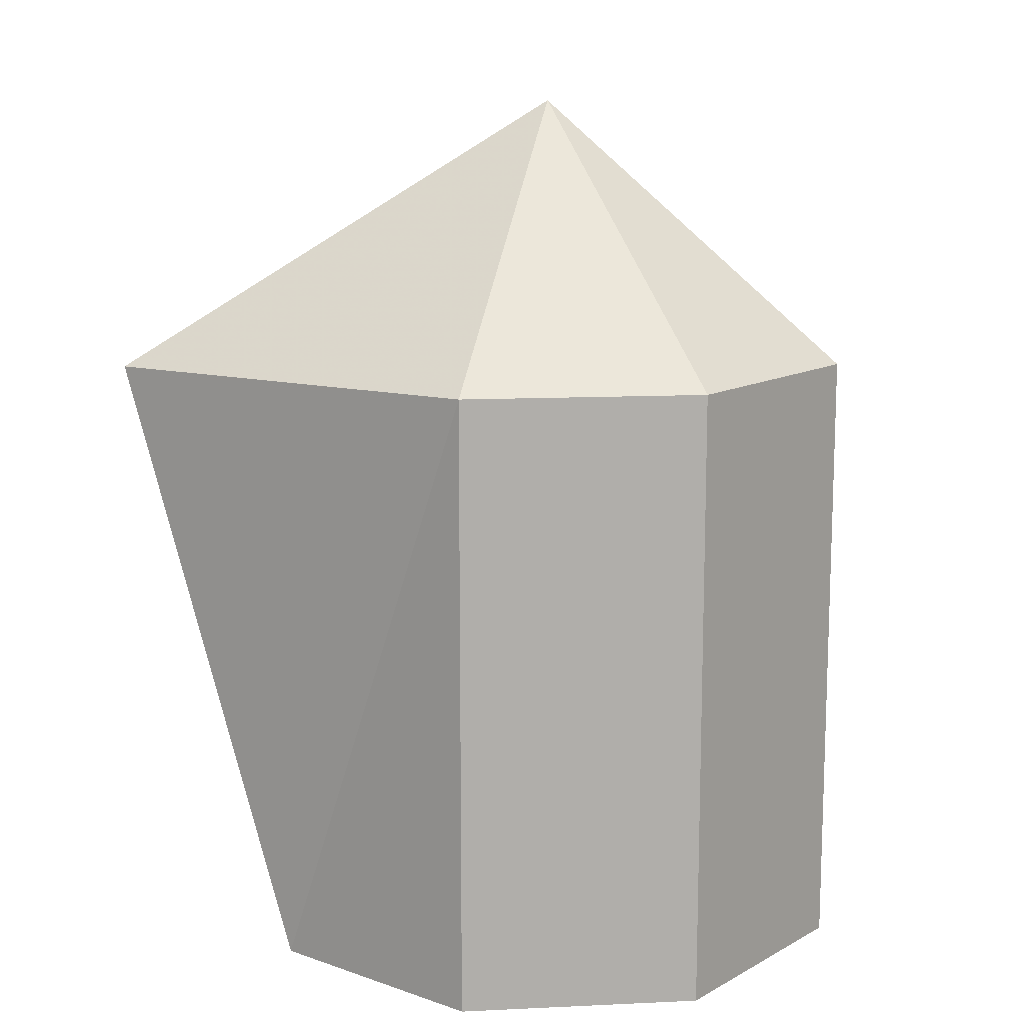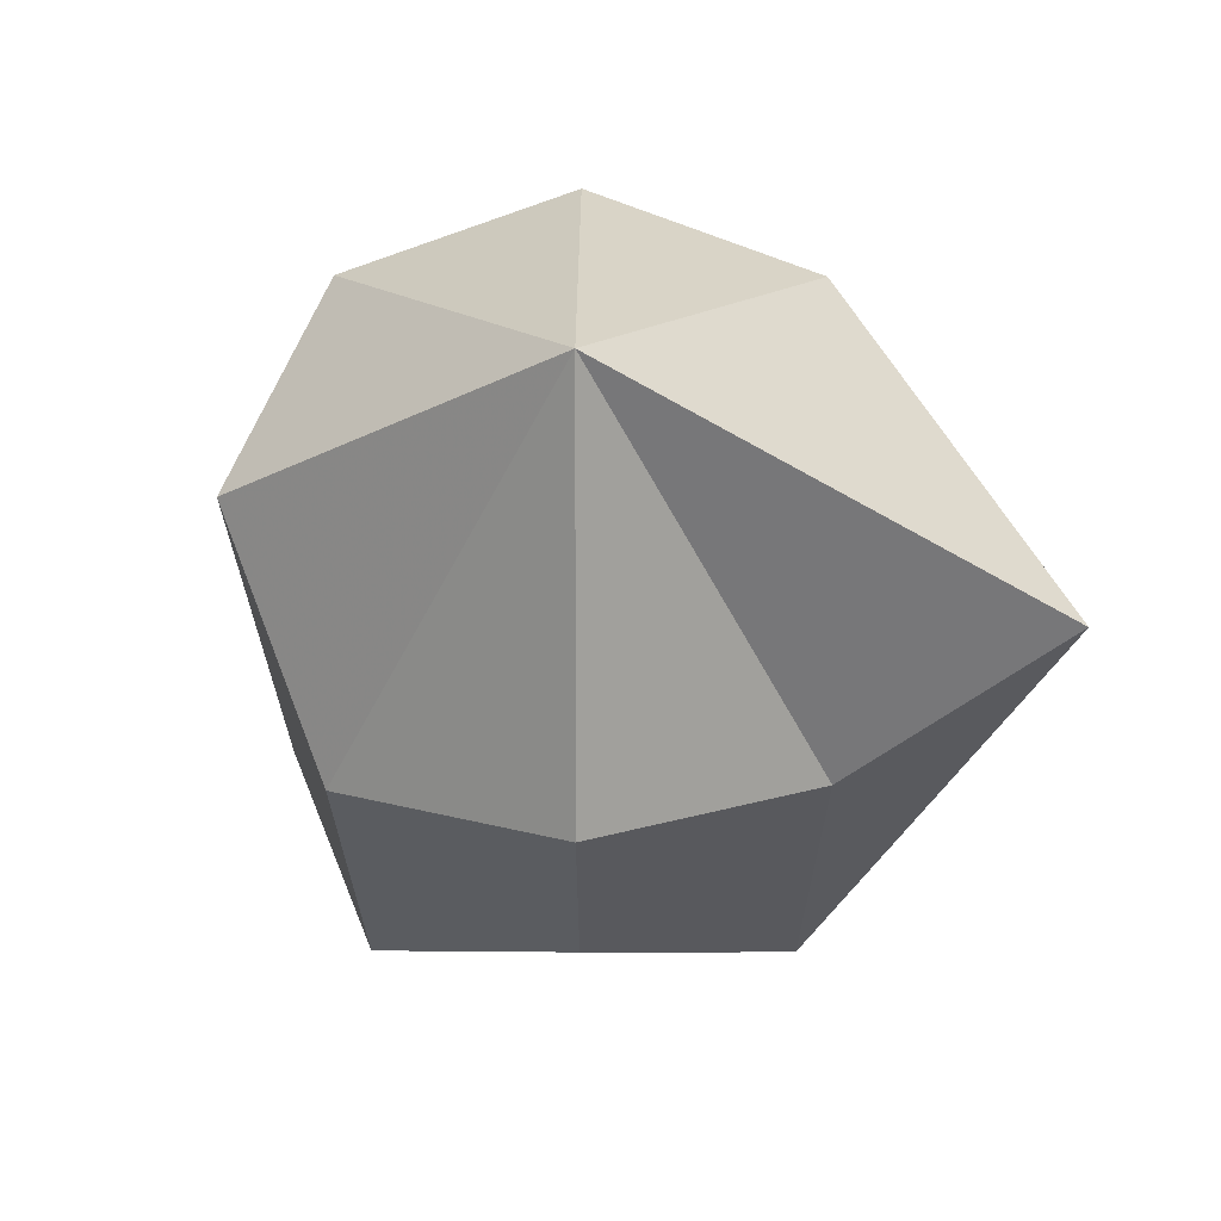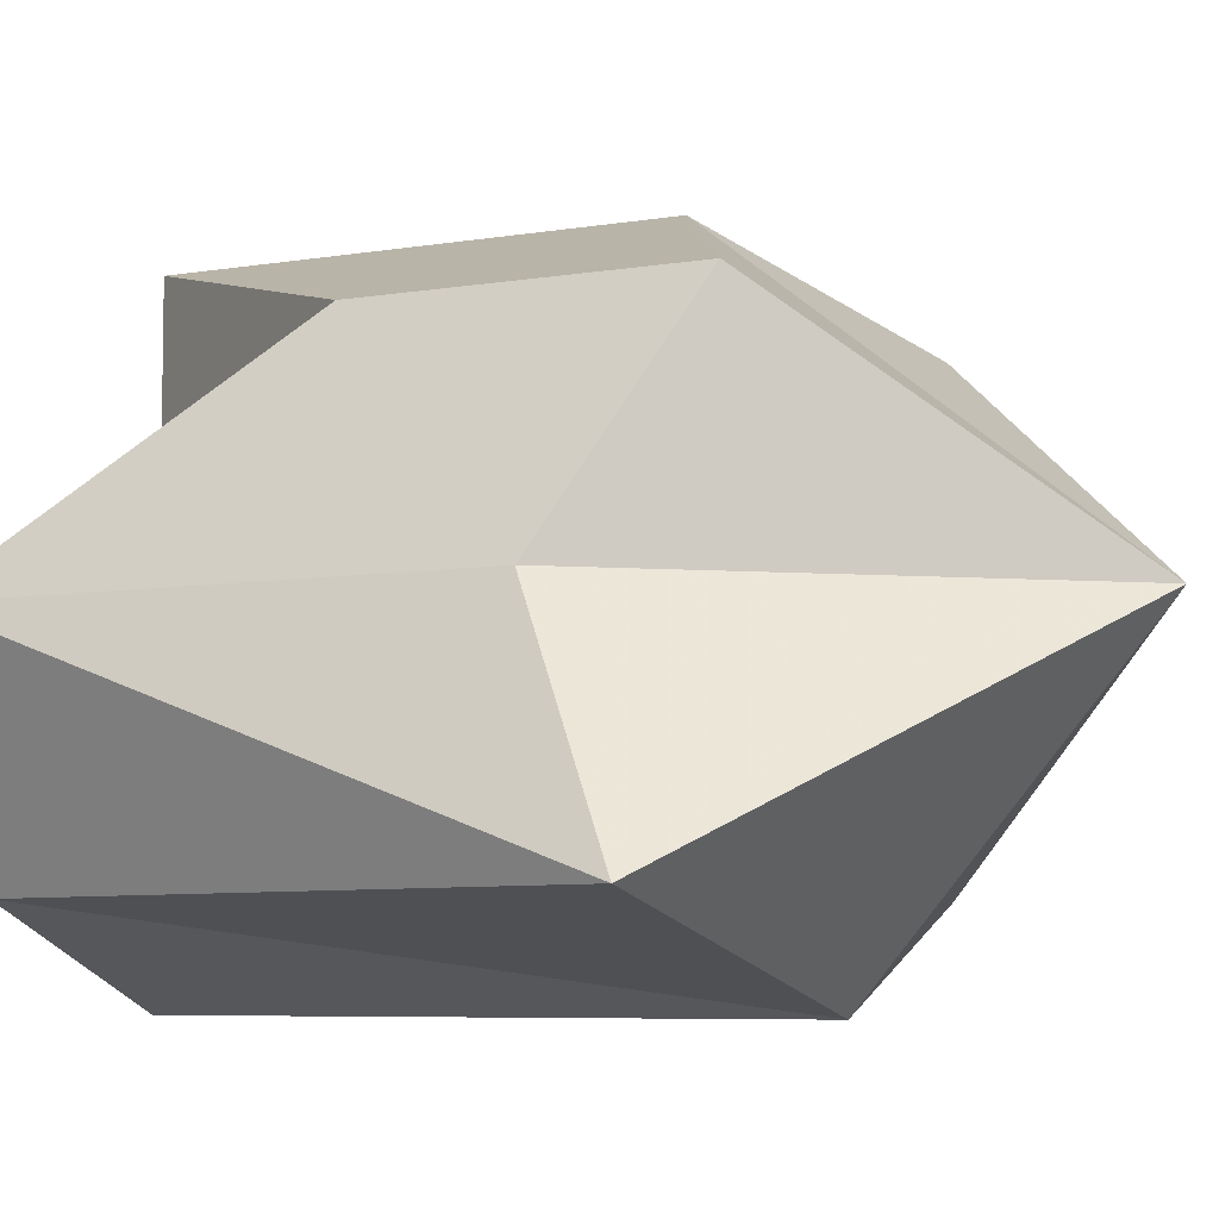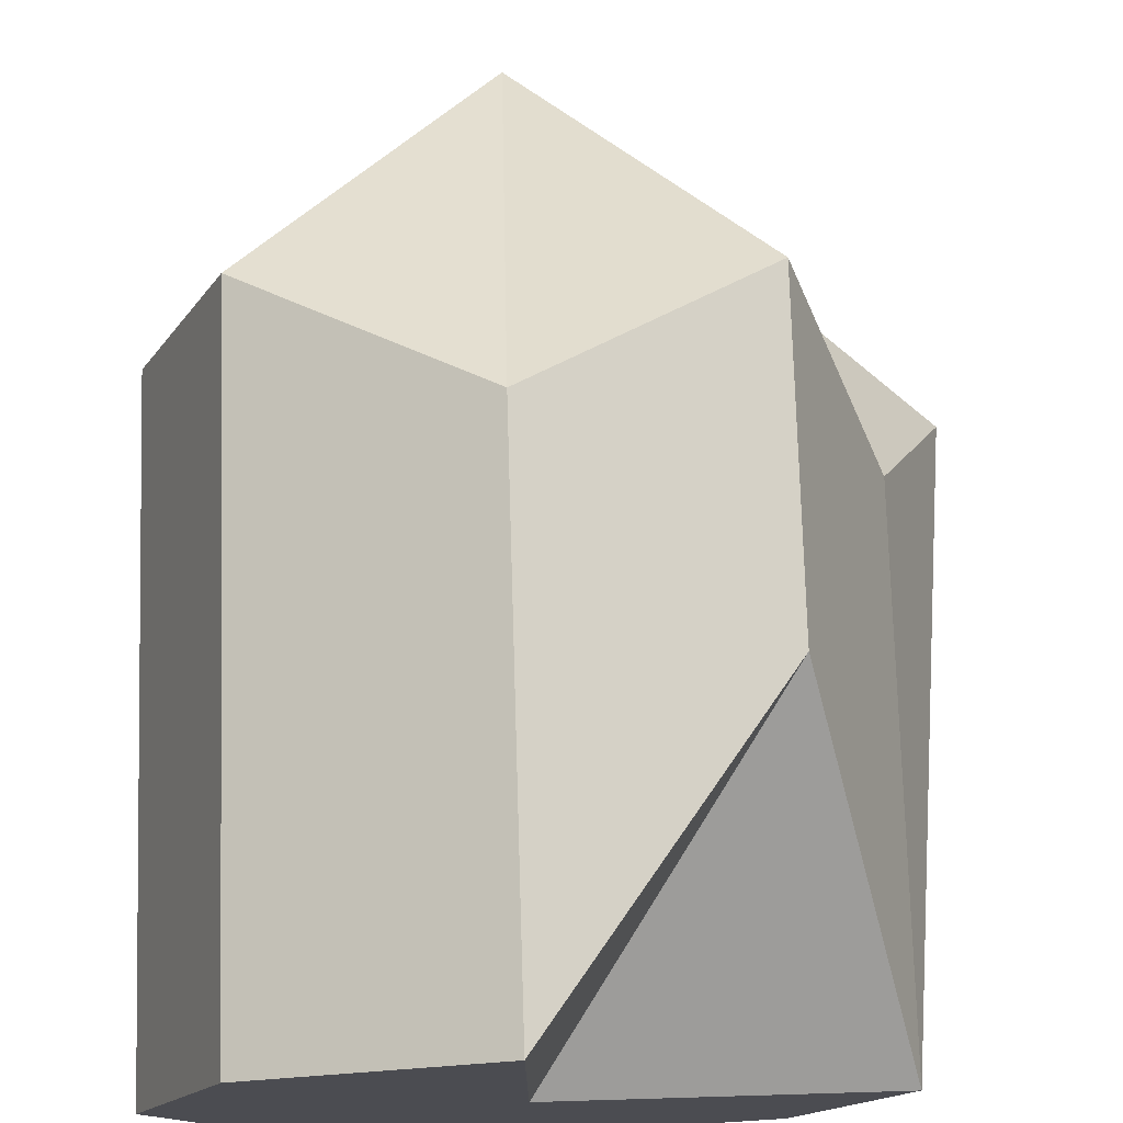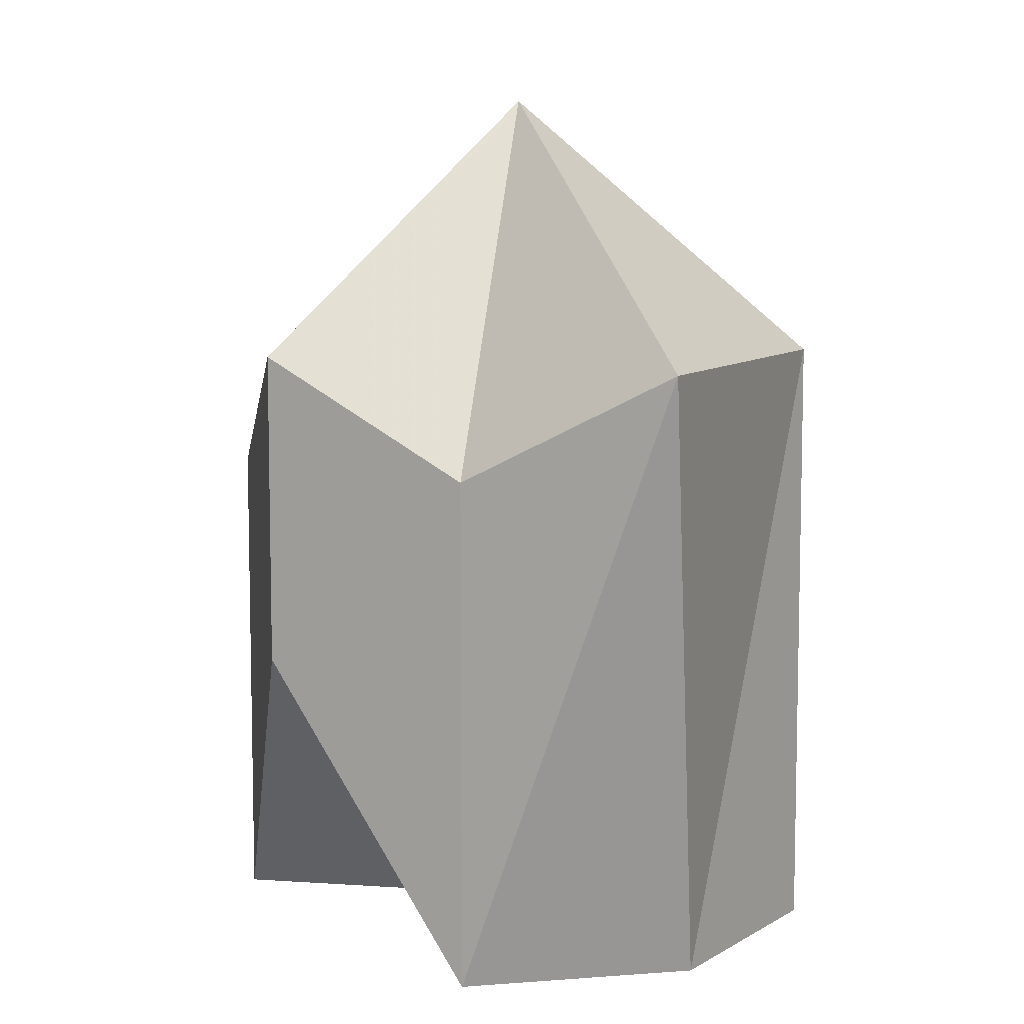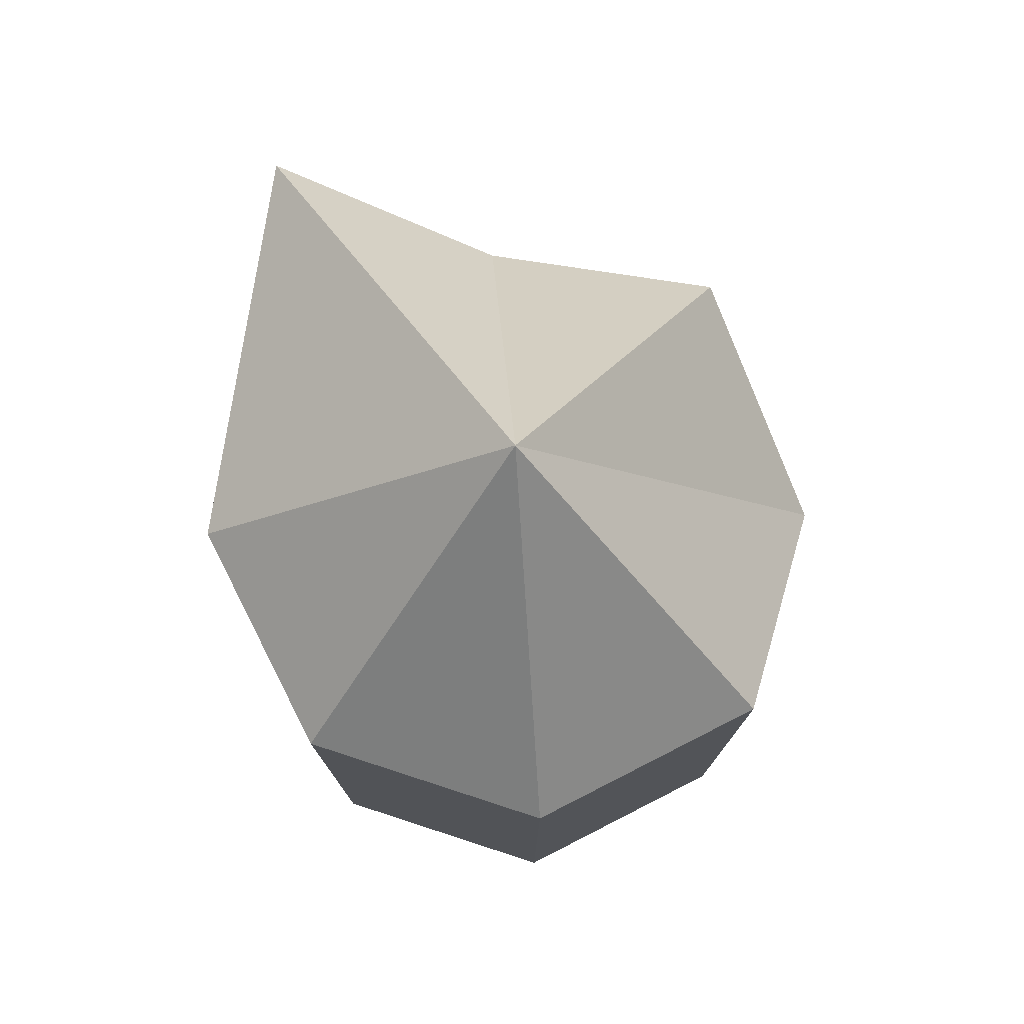
<metadata>
{"format":"obj","ext":"obj","renderer":"f3d","projection":"perspective","resolution":1024,"background":"white","views":[{"elev":12.8,"azim":-163.7,"up":"+Y"},{"elev":66.5,"azim":45.2,"up":"+Y"},{"elev":-6.4,"azim":116.9,"up":"+Z"},{"elev":74.5,"azim":-1.7,"up":"+Z"},{"elev":7.9,"azim":100.6,"up":"+Y"},{"elev":77.3,"azim":-94.5,"up":"+Y"}]}
</metadata>
<code>
o pCylinder1
v 0.3536 -0.5 -0.3536
v 0 -0.5 -0.5
v 0 0.5 -0.5
v 0.6243 0.5 -0.3536
v -0.3536 -0.5 -0.3536
v -0.3536 0.5 -0.3536
v -0.5 -0.5 -0
v -0.5 0.5 0
v -0.3536 -0.5 0.3536
v -0.3536 0.5 0.3536
v 0 -0.5 0.5
v 0 0.289 0.5
v 0.3536 -0.00621 0.3536
v 0.3536 0.5 0.3536
v 0.5 -0.5 -0
v 0.5 0.3181 0
v 0 -0.5 -0
v 0 0.9249 0
f 1 2 3
f 2 5 6
f 5 7 8
f 7 9 10
f 9 11 12
f 11 13 14
f 13 15 16
f 15 1 4
f 4 1 3
f 3 2 6
f 6 5 8
f 8 7 10
f 10 9 12
f 12 11 14
f 14 13 16
f 16 15 4
f 2 1 17
f 5 2 17
f 7 5 17
f 9 7 17
f 11 9 17
f 13 11 17
f 15 13 17
f 1 15 17
f 4 3 18
f 3 6 18
f 6 8 18
f 8 10 18
f 10 12 18
f 12 14 18
f 14 16 18
f 16 4 18

</code>
